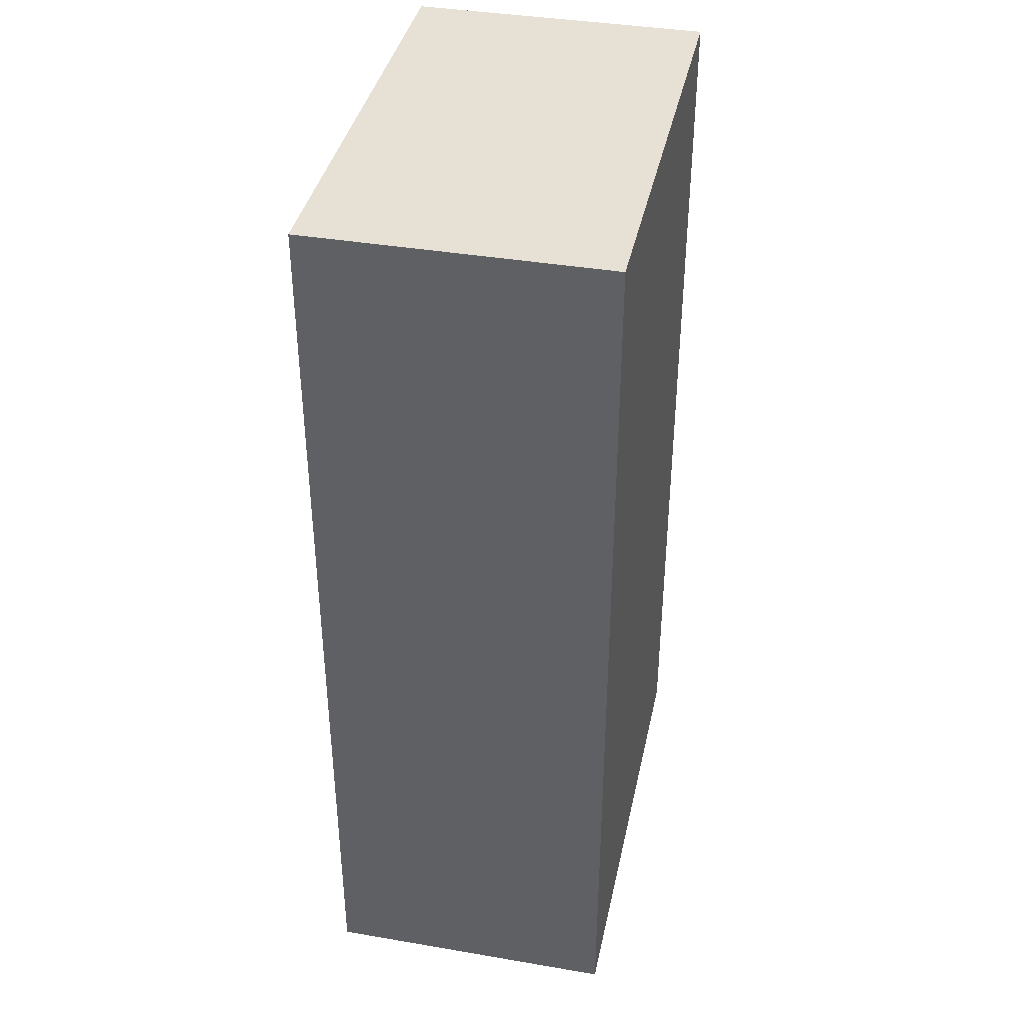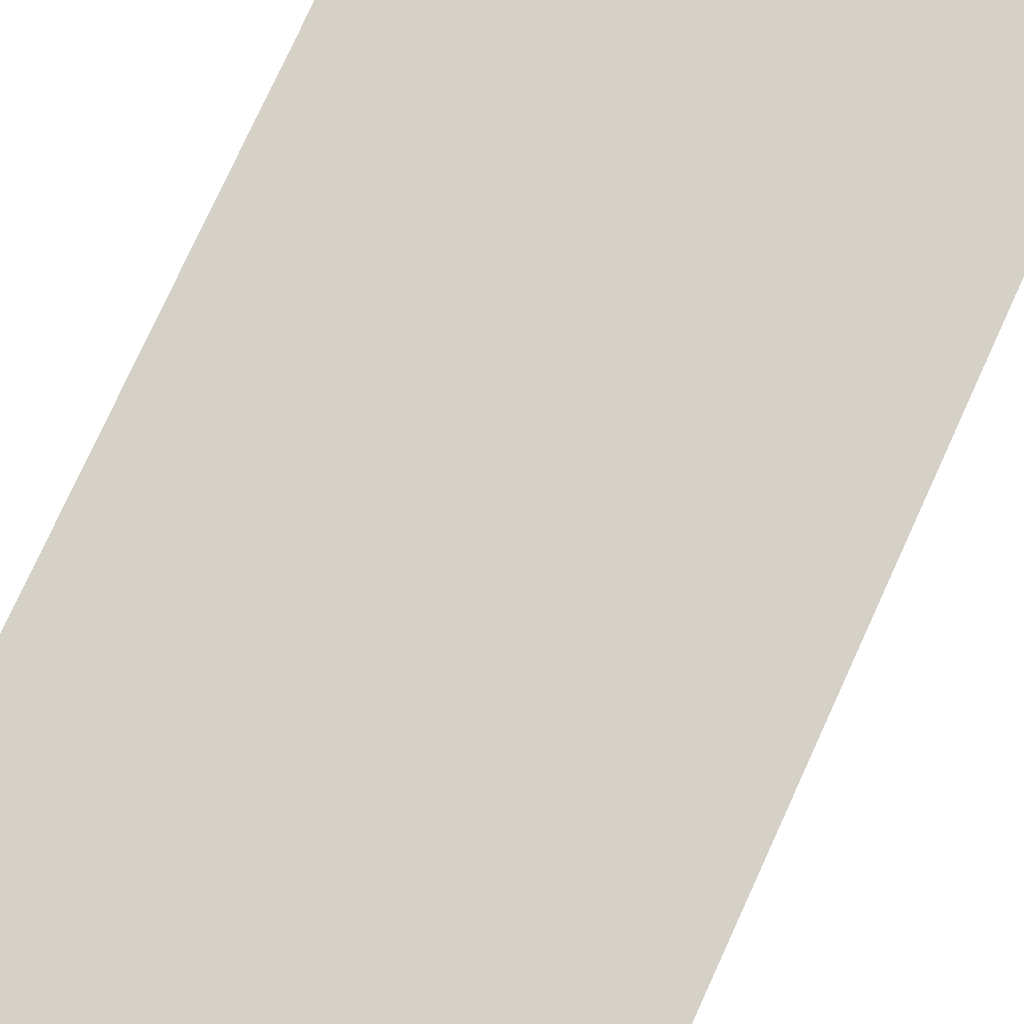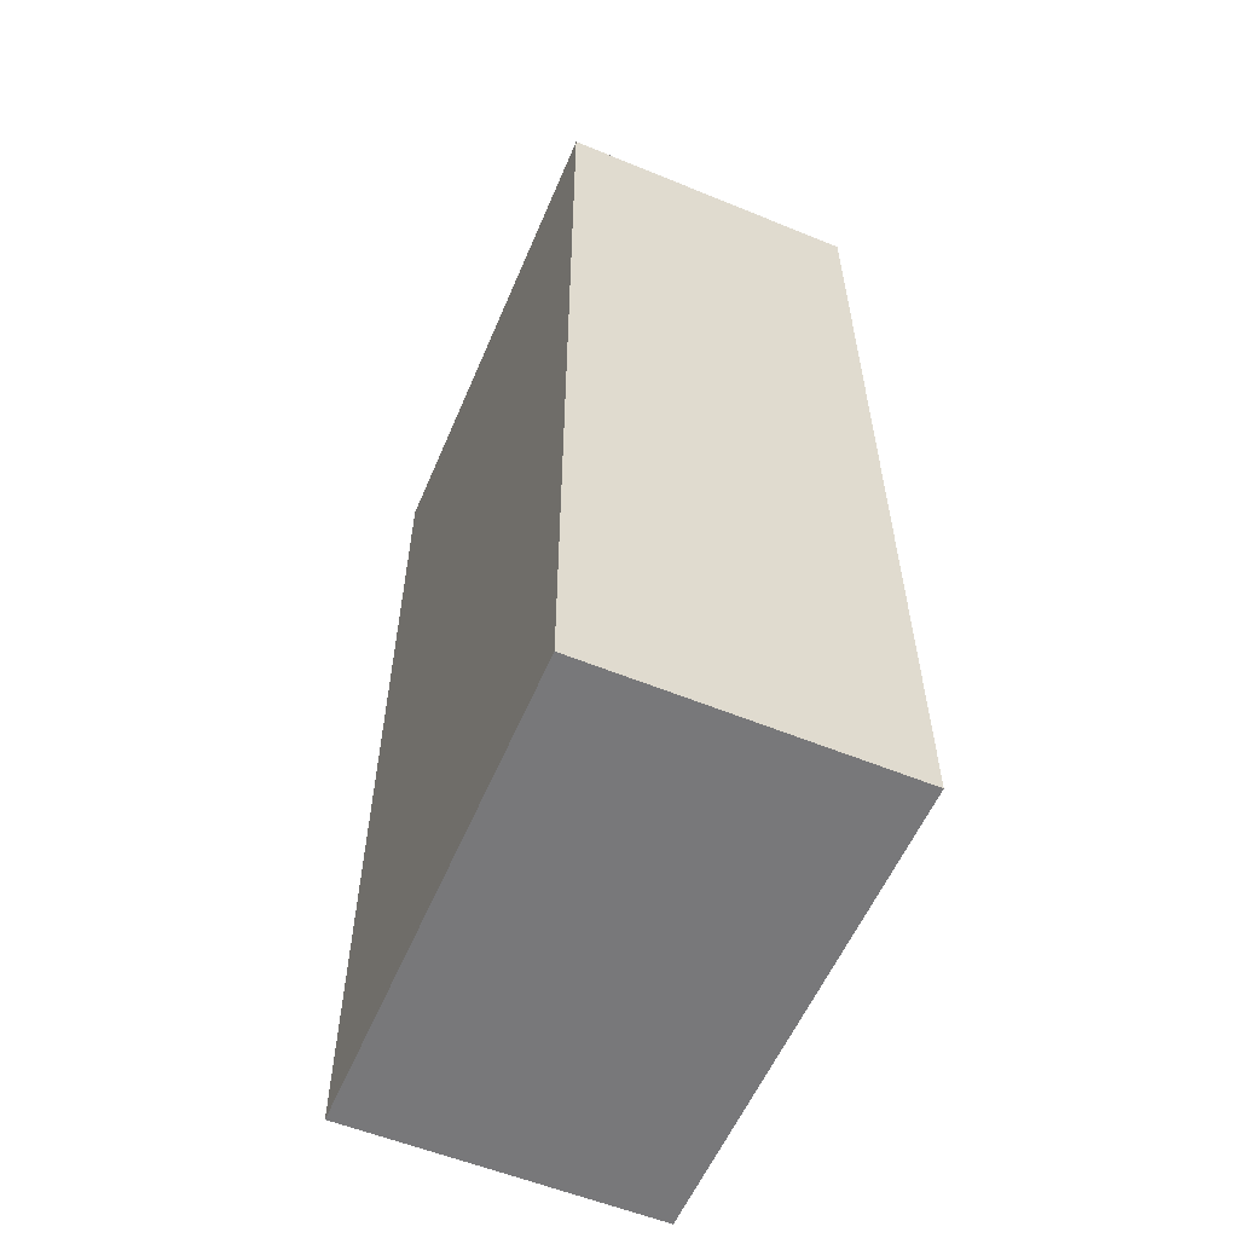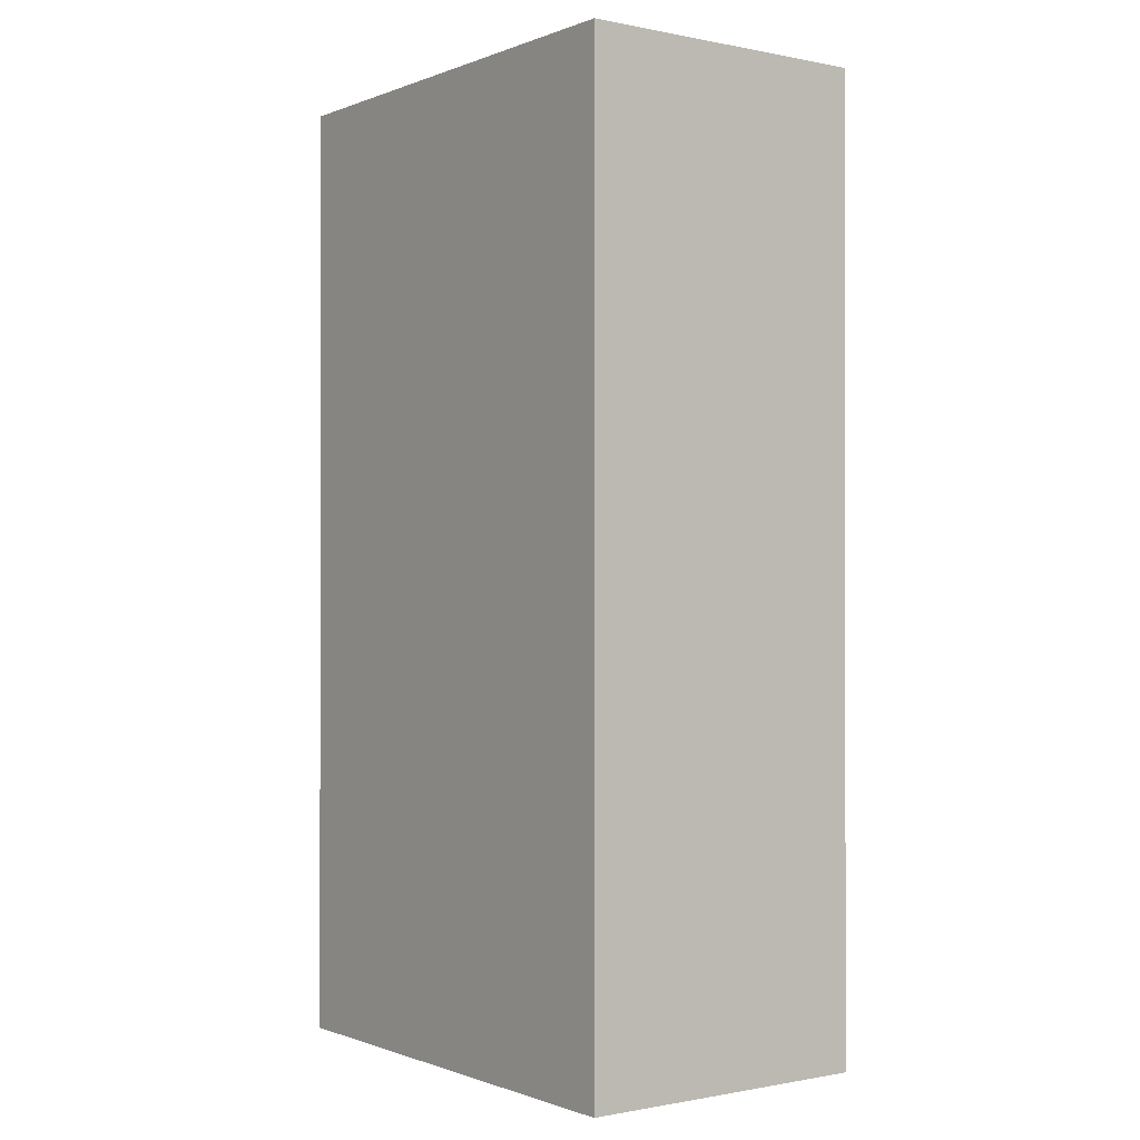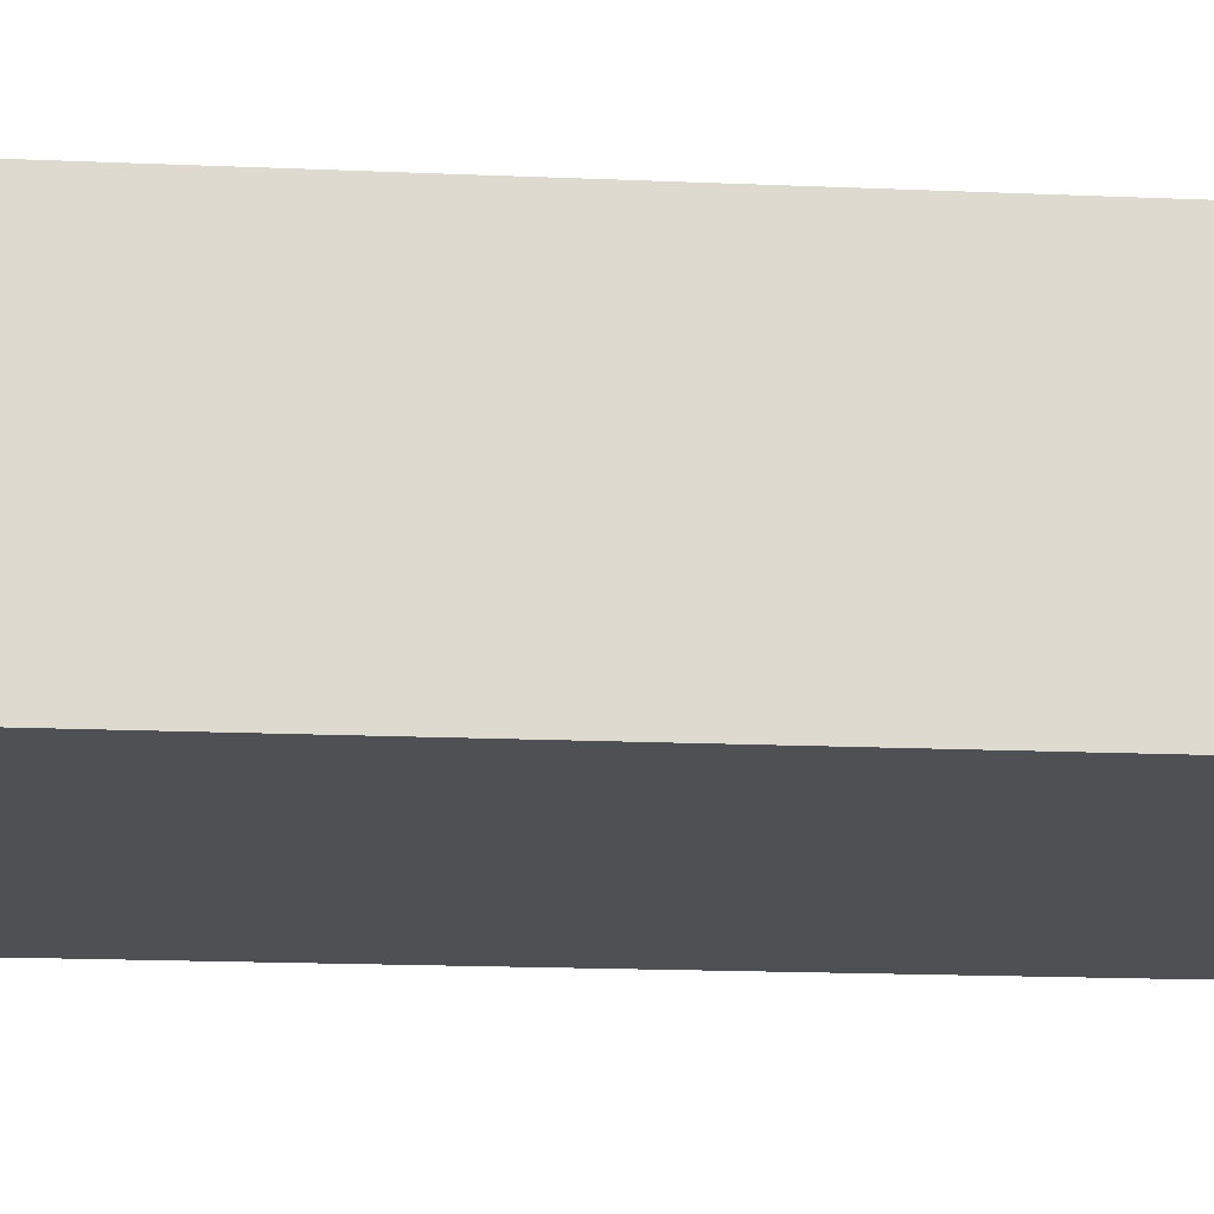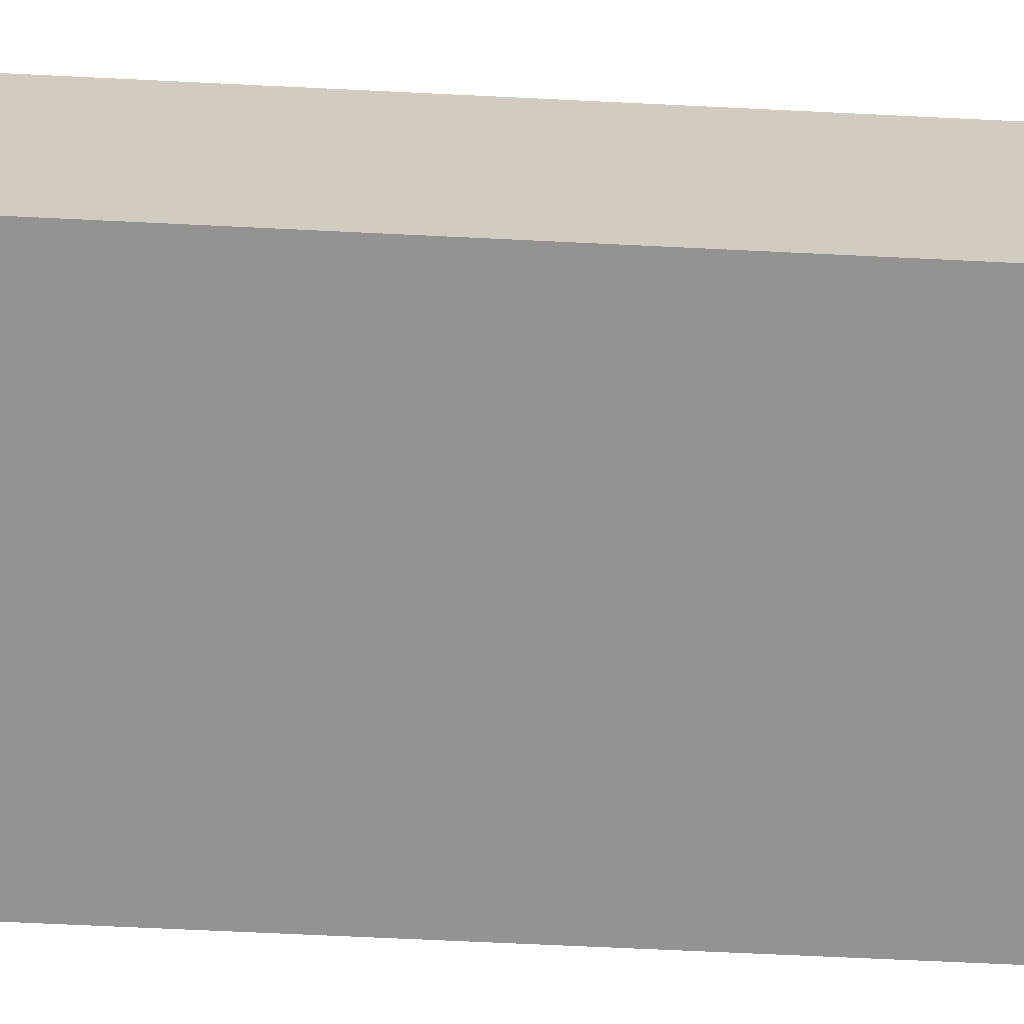
<metadata>
{"format":"obj","ext":"obj","renderer":"f3d","projection":"perspective","resolution":1024,"background":"white","views":[{"elev":39.1,"azim":102.0,"up":"+Z"},{"elev":78.9,"azim":24.7,"up":"+Y"},{"elev":-57.5,"azim":67.0,"up":"+Z"},{"elev":-0.6,"azim":-126.3,"up":"+Z"},{"elev":-18.6,"azim":-94.6,"up":"+Y"},{"elev":-66.6,"azim":87.2,"up":"+Y"}]}
</metadata>
<code>
v 0.0282 -0.01458 0.05388
v 0.0282 -0.02262 0.05388
v 0.0282 -0.01458 0.02814
v 0.01533 -0.01458 0.02814
v 0.01533 -0.02262 0.05388
v 0.01533 -0.02262 0.02814
v 0.01533 -0.01458 0.05388
v 0.0282 -0.02262 0.02814
f 1 2 3
f 1 3 4
f 5 2 1
f 6 4 3
f 6 5 4
f 6 2 5
f 7 5 1
f 7 1 4
f 7 4 5
f 8 6 3
f 8 3 2
f 8 2 6

</code>
